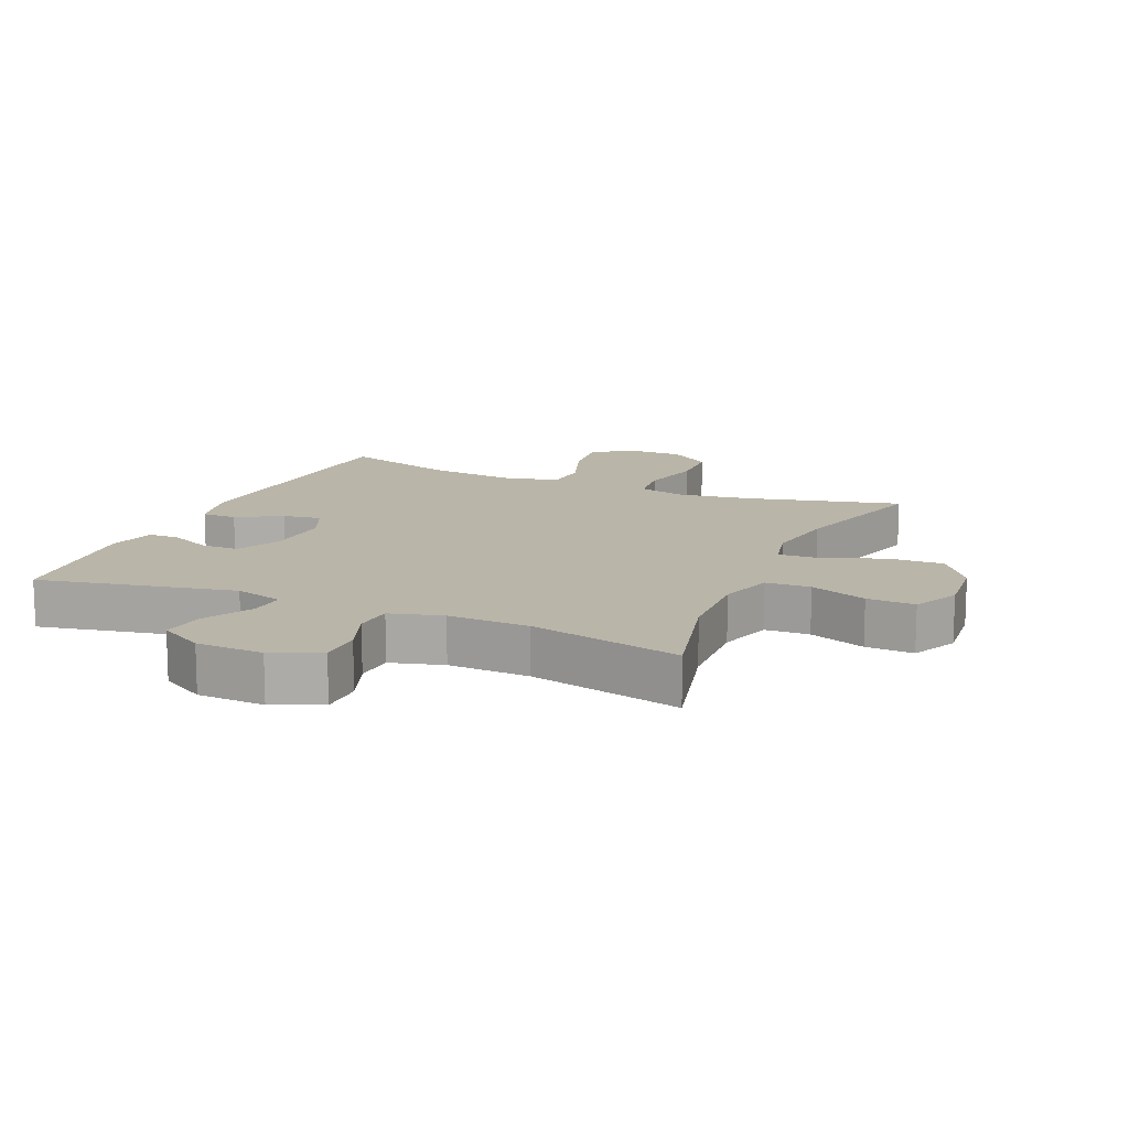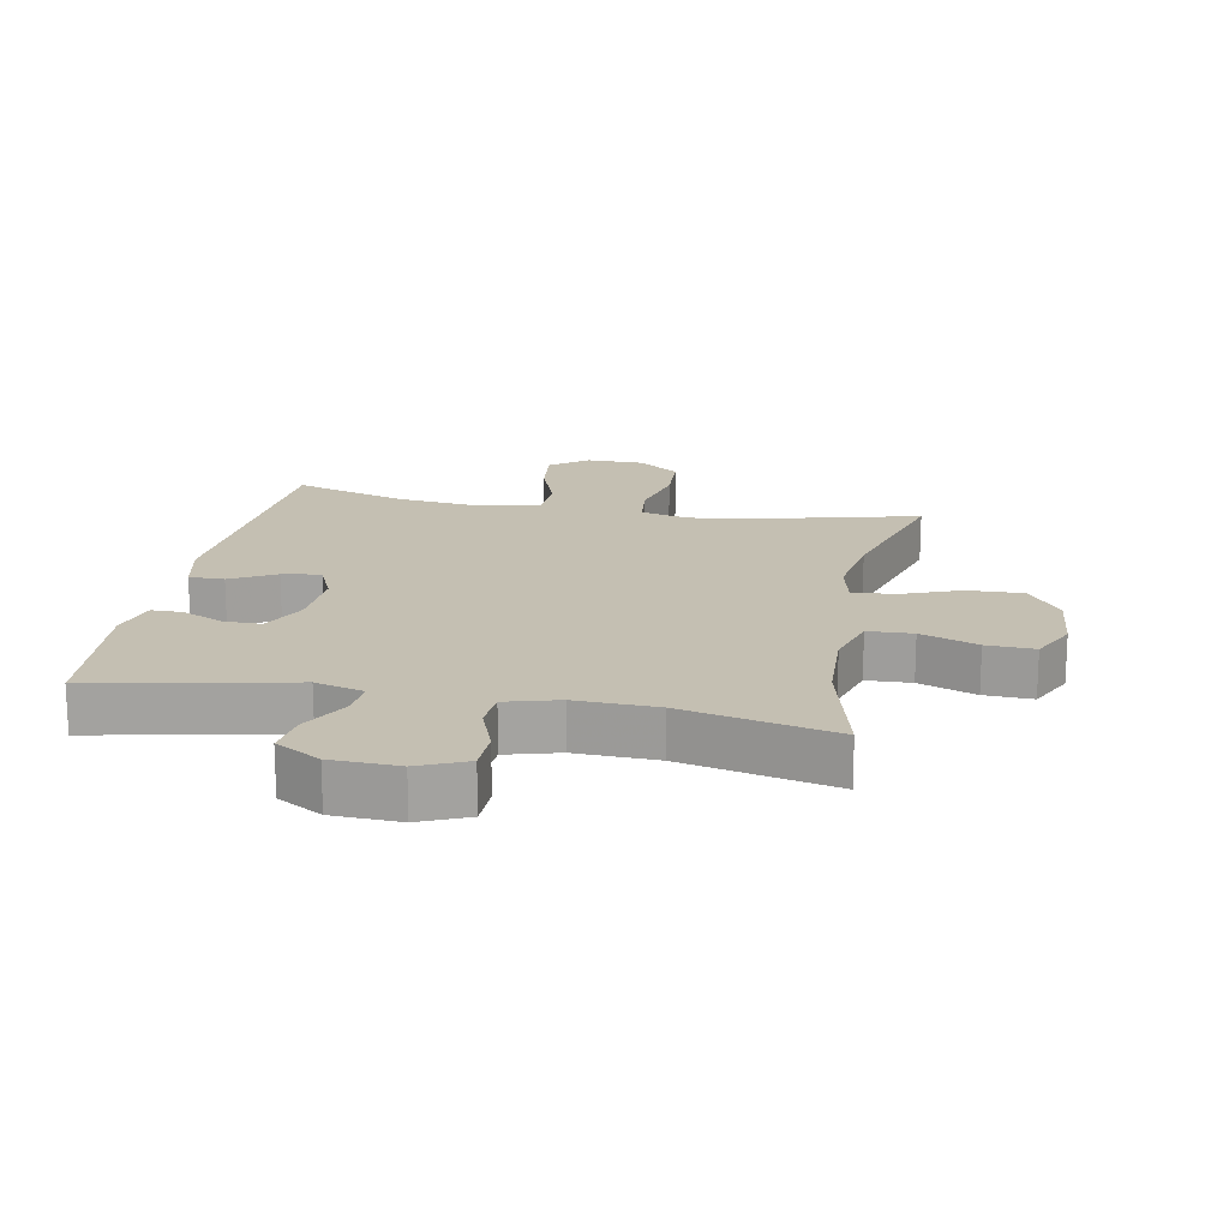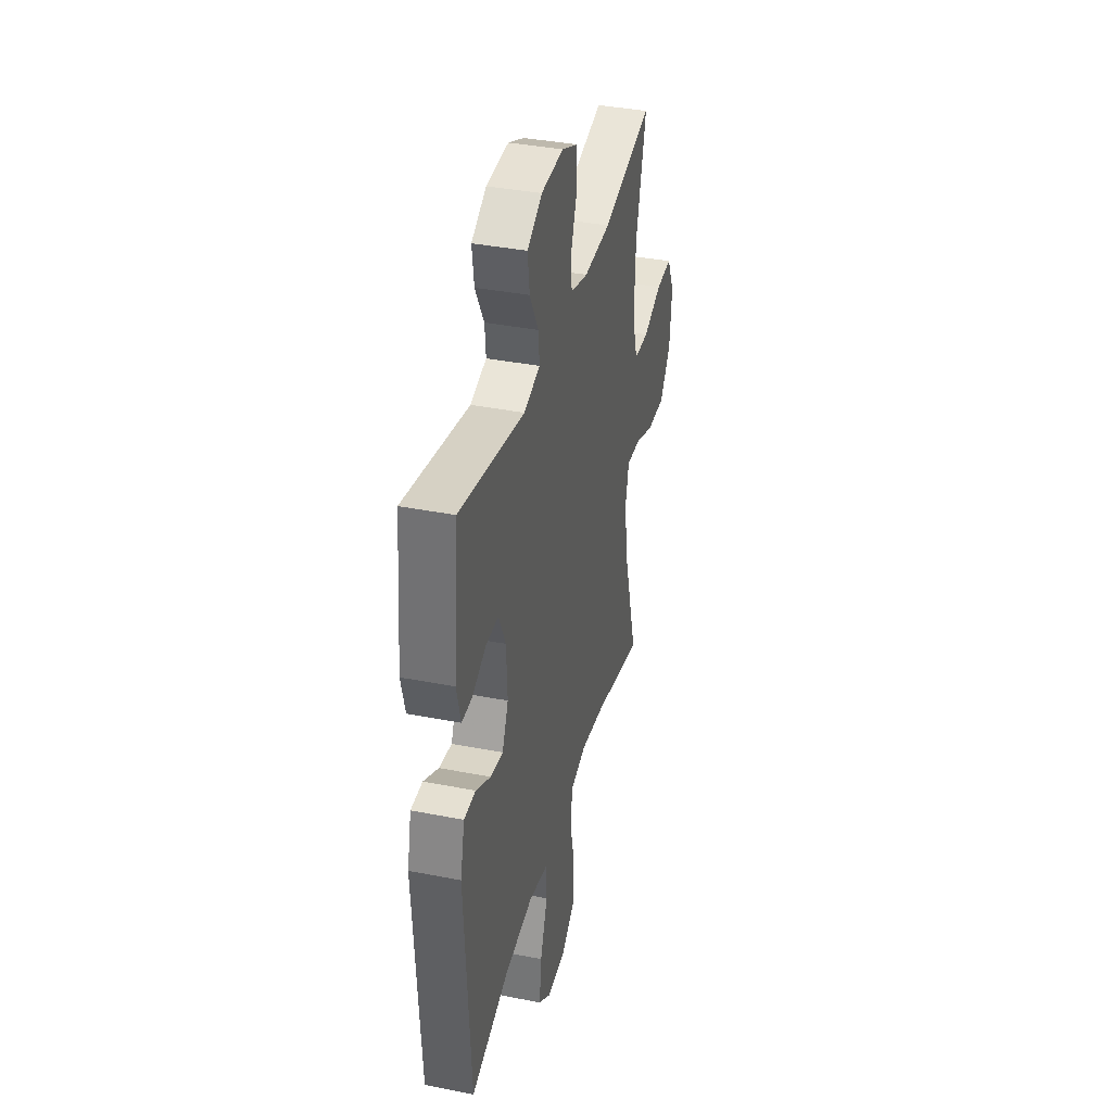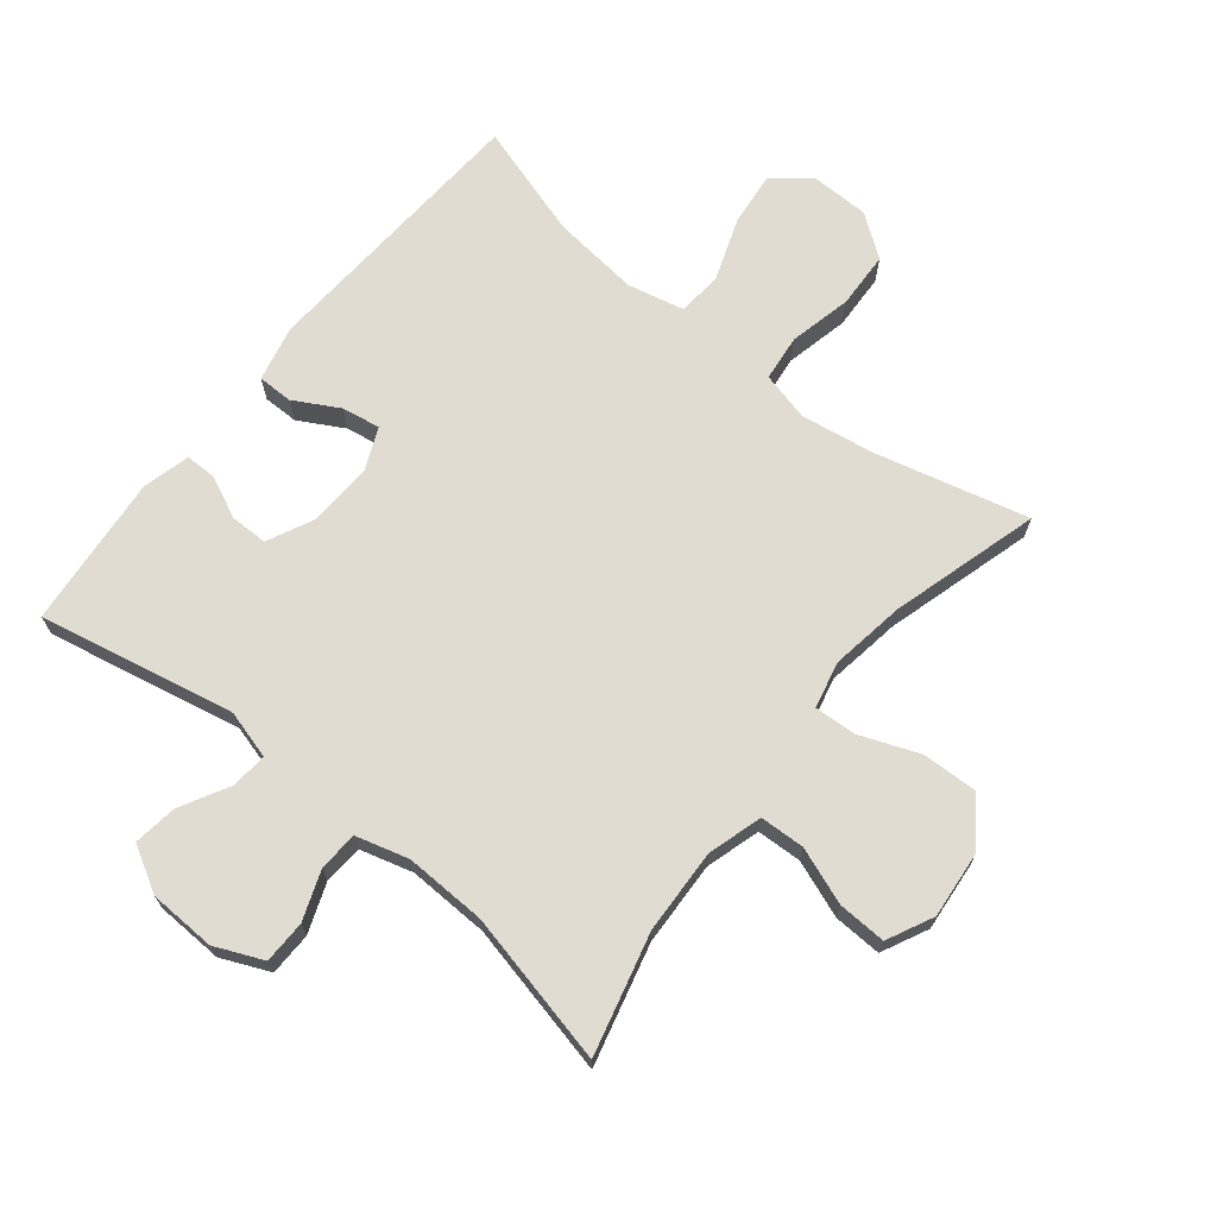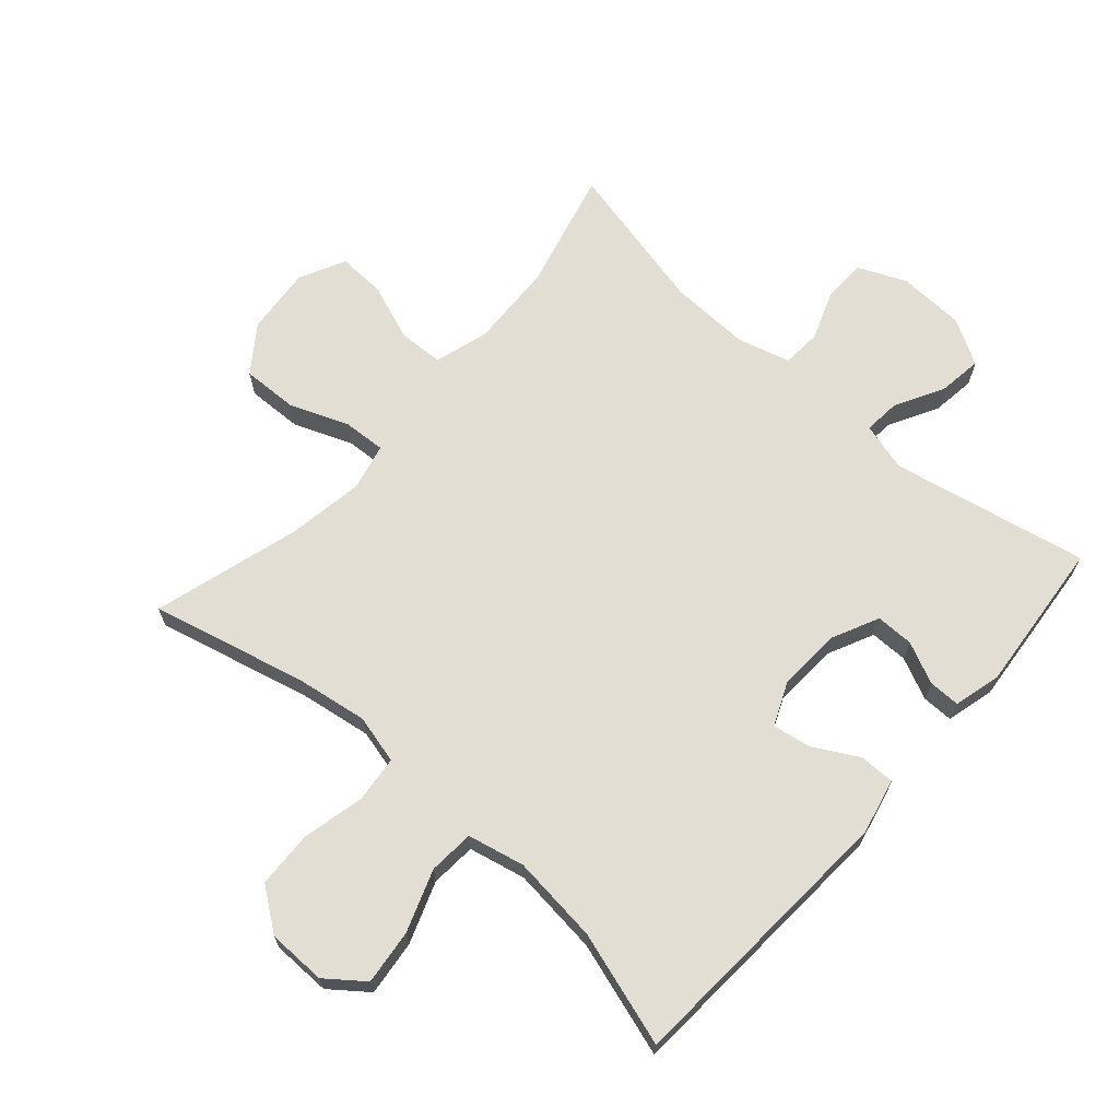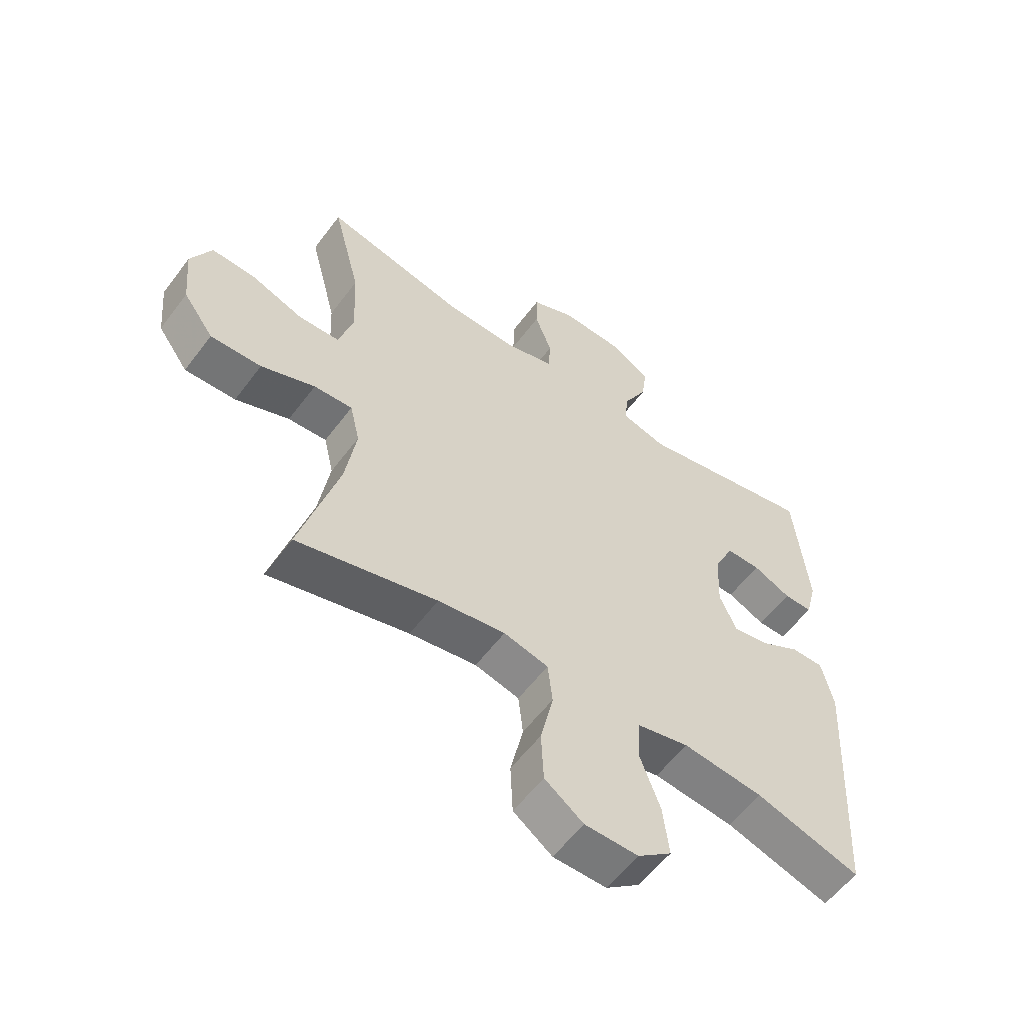
<metadata>
{"format":"obj","ext":"obj","renderer":"f3d","projection":"perspective","resolution":1024,"background":"white","views":[{"elev":13.7,"azim":23.6,"up":"+Y"},{"elev":17.6,"azim":10.9,"up":"+Y"},{"elev":37.8,"azim":-75.9,"up":"+Z"},{"elev":69.2,"azim":38.9,"up":"+Y"},{"elev":67.3,"azim":-138.4,"up":"+Y"},{"elev":-57.4,"azim":143.6,"up":"+Z"}]}
</metadata>
<code>
v -0.5 0.07 0.5
v -0.194 0.07 0.437
v -0.118 0.07 0.458
v -0.123 0.07 0.515
v -0.164 0.07 0.591
v -0.173 0.07 0.659
v -0.103 0.07 0.699
v 0.002 0.07 0.703
v 0.077 0.07 0.67
v 0.078 0.07 0.603
v 0.049 0.07 0.526
v 0.053 0.07 0.465
v 0.135 0.07 0.442
v 0.262 0.07 0.446
v 0.5 0.07 0.5
v 0.452 0.07 0.312
v 0.446 0.07 0.18
v 0.471 0.07 0.095
v 0.541 0.07 0.092
v 0.63 0.07 0.125
v 0.705 0.07 0.128
v 0.74 0.07 0.056
v 0.73 0.07 -0.049
v 0.678 0.07 -0.121
v 0.591 0.07 -0.118
v 0.499 0.07 -0.082
v 0.433 0.07 -0.078
v 0.416 0.07 -0.151
v 0.434 0.07 -0.268
v 0.5 0.07 -0.5
v 0.261 0.07 -0.44
v 0.146 0.07 -0.422
v 0.07 0.07 -0.441
v 0.062 0.07 -0.513
v 0.084 0.07 -0.611
v 0.08 0.07 -0.699
v 0.014 0.07 -0.747
v -0.077 0.07 -0.748
v -0.135 0.07 -0.703
v -0.125 0.07 -0.617
v -0.09 0.07 -0.521
v -0.095 0.07 -0.45
v -0.184 0.07 -0.43
v -0.321 0.07 -0.445
v -0.5 0.07 -0.5
v -0.526 0.07 -0.06
v -0.506 0.07 0.027
v -0.451 0.07 0.027
v -0.381 0.07 -0.012
v -0.321 0.07 -0.022
v -0.292 0.07 0.044
v -0.297 0.07 0.145
v -0.331 0.07 0.217
v -0.39 0.07 0.217
v -0.455 0.07 0.187
v -0.504 0.07 0.187
v -0.523 0.07 0.261
v -0.5 0 0.5
v -0.194 0 0.437
v -0.118 0 0.458
v -0.123 0 0.515
v -0.164 0 0.591
v -0.173 0 0.659
v -0.103 0 0.699
v 0.002 0 0.703
v 0.077 0 0.67
v 0.078 0 0.603
v 0.049 0 0.526
v 0.053 0 0.465
v 0.135 0 0.442
v 0.262 0 0.446
v 0.5 0 0.5
v 0.452 0 0.312
v 0.446 0 0.18
v 0.471 0 0.095
v 0.541 0 0.092
v 0.63 0 0.125
v 0.705 0 0.128
v 0.74 0 0.056
v 0.73 0 -0.049
v 0.678 0 -0.121
v 0.591 0 -0.118
v 0.499 0 -0.082
v 0.433 0 -0.078
v 0.416 0 -0.151
v 0.434 0 -0.268
v 0.5 0 -0.5
v 0.261 0 -0.44
v 0.146 0 -0.422
v 0.07 0 -0.441
v 0.062 0 -0.513
v 0.084 0 -0.611
v 0.08 0 -0.699
v 0.014 0 -0.747
v -0.077 0 -0.748
v -0.135 0 -0.703
v -0.125 0 -0.617
v -0.09 0 -0.521
v -0.095 0 -0.45
v -0.184 0 -0.43
v -0.321 0 -0.445
v -0.5 0 -0.5
v -0.526 0 -0.06
v -0.506 0 0.027
v -0.451 0 0.027
v -0.381 0 -0.012
v -0.321 0 -0.022
v -0.292 0 0.044
v -0.297 0 0.145
v -0.331 0 0.217
v -0.39 0 0.217
v -0.455 0 0.187
v -0.504 0 0.187
v -0.523 0 0.261
f 57 1 2
f 56 57 2
f 55 56 2
f 54 55 2
f 53 54 2 3
f 52 53 3
f 51 52 3
f 47 48 49
f 46 47 49
f 45 46 49
f 44 45 49
f 43 44 49 50
f 42 43 50 51
f 39 40 41
f 38 39 41
f 37 38 41
f 36 37 41
f 35 36 41
f 34 35 41
f 33 34 41 42
f 42 51 3
f 33 42 3
f 32 33 3
f 29 30 31
f 32 3 4
f 31 32 4
f 29 31 4
f 28 29 4
f 24 25 26
f 23 24 26
f 22 23 26
f 21 22 26
f 20 21 26
f 19 20 26
f 18 19 26 27
f 28 4 5
f 27 28 5
f 18 27 5
f 17 18 5
f 14 15 16
f 13 14 16 17
f 9 10 11
f 8 9 11
f 7 8 11
f 6 7 11
f 5 6 11
f 5 11 12
f 17 5 12
f 12 13 17
f 59 58 114
f 59 114 113
f 59 113 112
f 59 112 111
f 60 59 111 110
f 60 110 109
f 60 109 108
f 106 105 104
f 106 104 103
f 106 103 102
f 106 102 101
f 107 106 101 100
f 108 107 100 99
f 98 97 96
f 98 96 95
f 98 95 94
f 98 94 93
f 98 93 92
f 98 92 91
f 99 98 91 90
f 60 108 99
f 60 99 90
f 60 90 89
f 88 87 86
f 61 60 89
f 61 89 88
f 61 88 86
f 61 86 85
f 83 82 81
f 83 81 80
f 83 80 79
f 83 79 78
f 83 78 77
f 83 77 76
f 84 83 76 75
f 62 61 85
f 62 85 84
f 62 84 75
f 62 75 74
f 73 72 71
f 74 73 71 70
f 68 67 66
f 68 66 65
f 68 65 64
f 68 64 63
f 68 63 62
f 69 68 62
f 69 62 74
f 74 70 69
f 1 58 59 2
f 2 59 60 3
f 3 60 61 4
f 4 61 62 5
f 5 62 63 6
f 6 63 64 7
f 7 64 65 8
f 8 65 66 9
f 9 66 67 10
f 10 67 68 11
f 11 68 69 12
f 12 69 70 13
f 13 70 71 14
f 14 71 72 15
f 15 72 73 16
f 16 73 74 17
f 17 74 75 18
f 18 75 76 19
f 19 76 77 20
f 20 77 78 21
f 21 78 79 22
f 22 79 80 23
f 23 80 81 24
f 24 81 82 25
f 25 82 83 26
f 26 83 84 27
f 27 84 85 28
f 28 85 86 29
f 29 86 87 30
f 30 87 88 31
f 31 88 89 32
f 32 89 90 33
f 33 90 91 34
f 34 91 92 35
f 35 92 93 36
f 36 93 94 37
f 37 94 95 38
f 38 95 96 39
f 39 96 97 40
f 40 97 98 41
f 41 98 99 42
f 42 99 100 43
f 43 100 101 44
f 44 101 102 45
f 45 102 103 46
f 46 103 104 47
f 47 104 105 48
f 48 105 106 49
f 49 106 107 50
f 50 107 108 51
f 51 108 109 52
f 52 109 110 53
f 53 110 111 54
f 54 111 112 55
f 55 112 113 56
f 56 113 114 57
f 57 114 58 1

</code>
